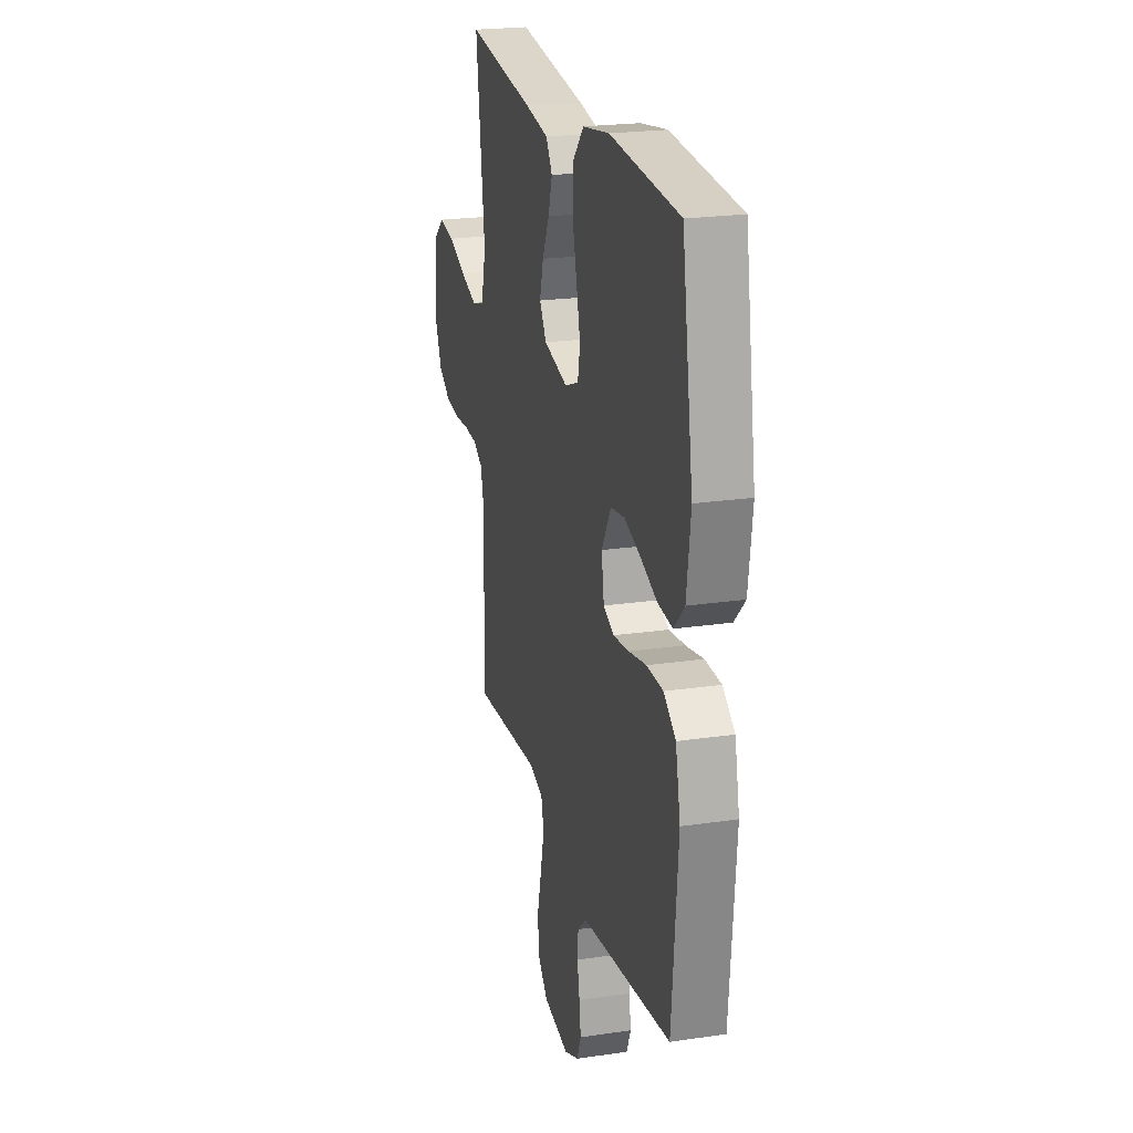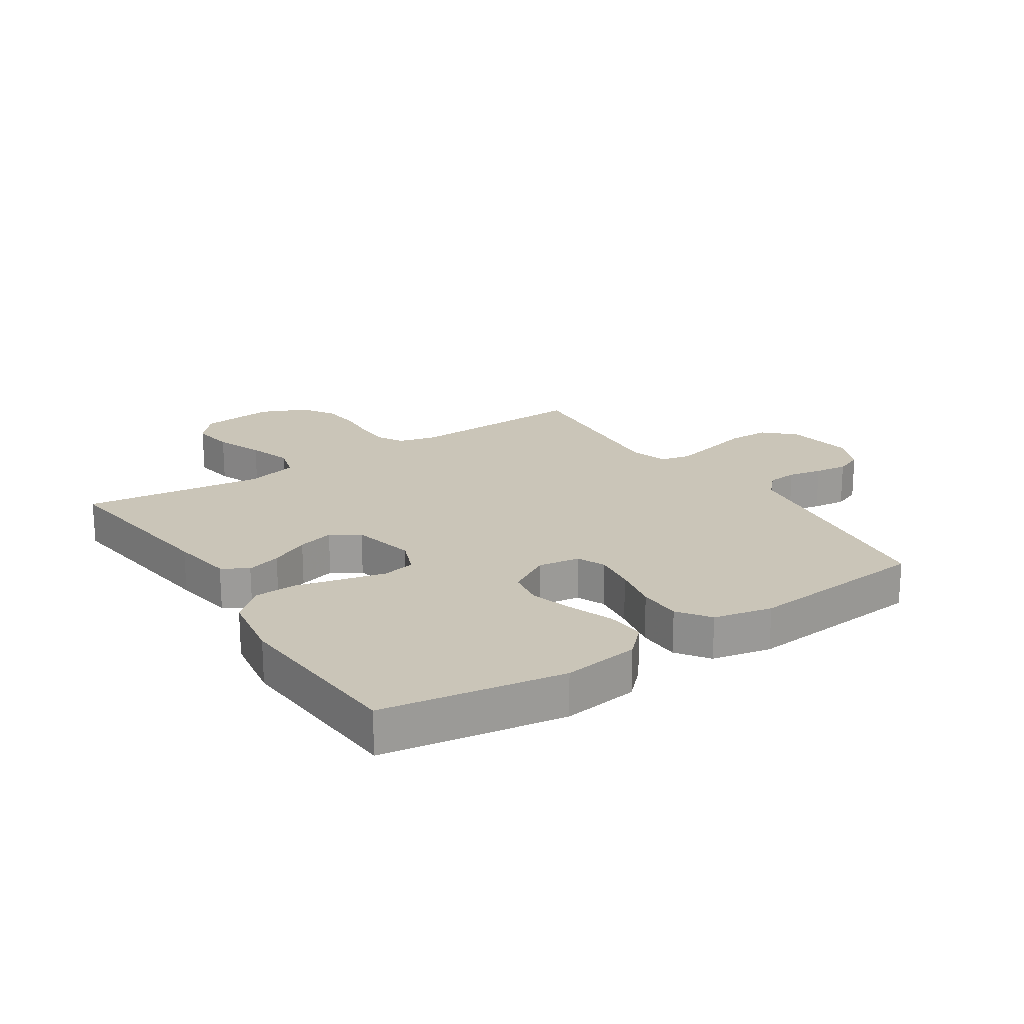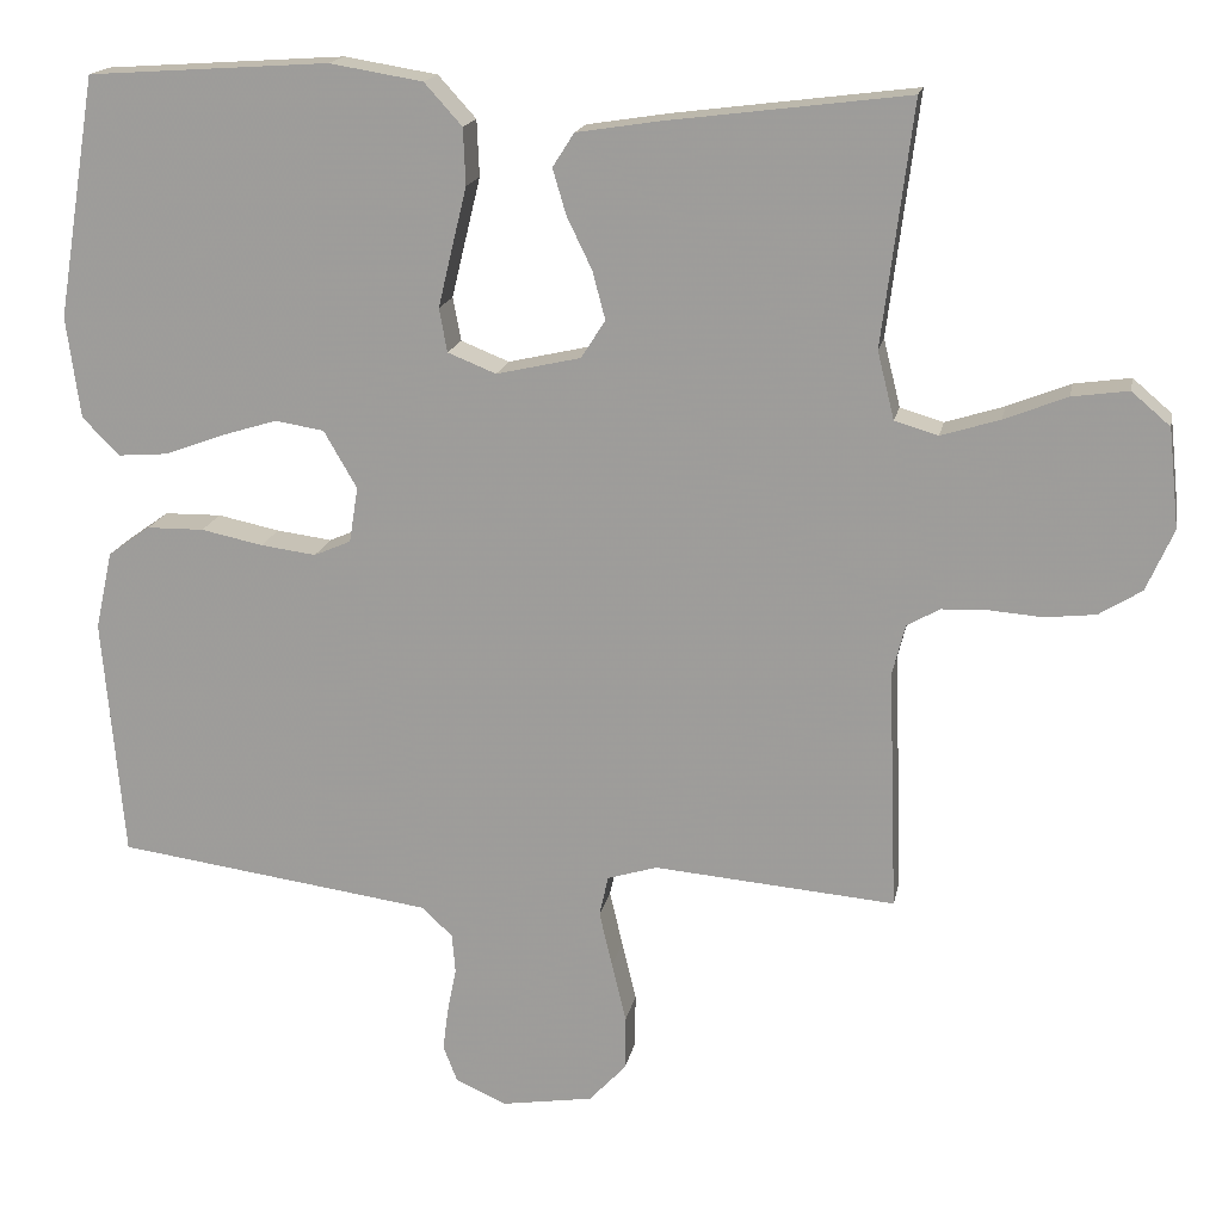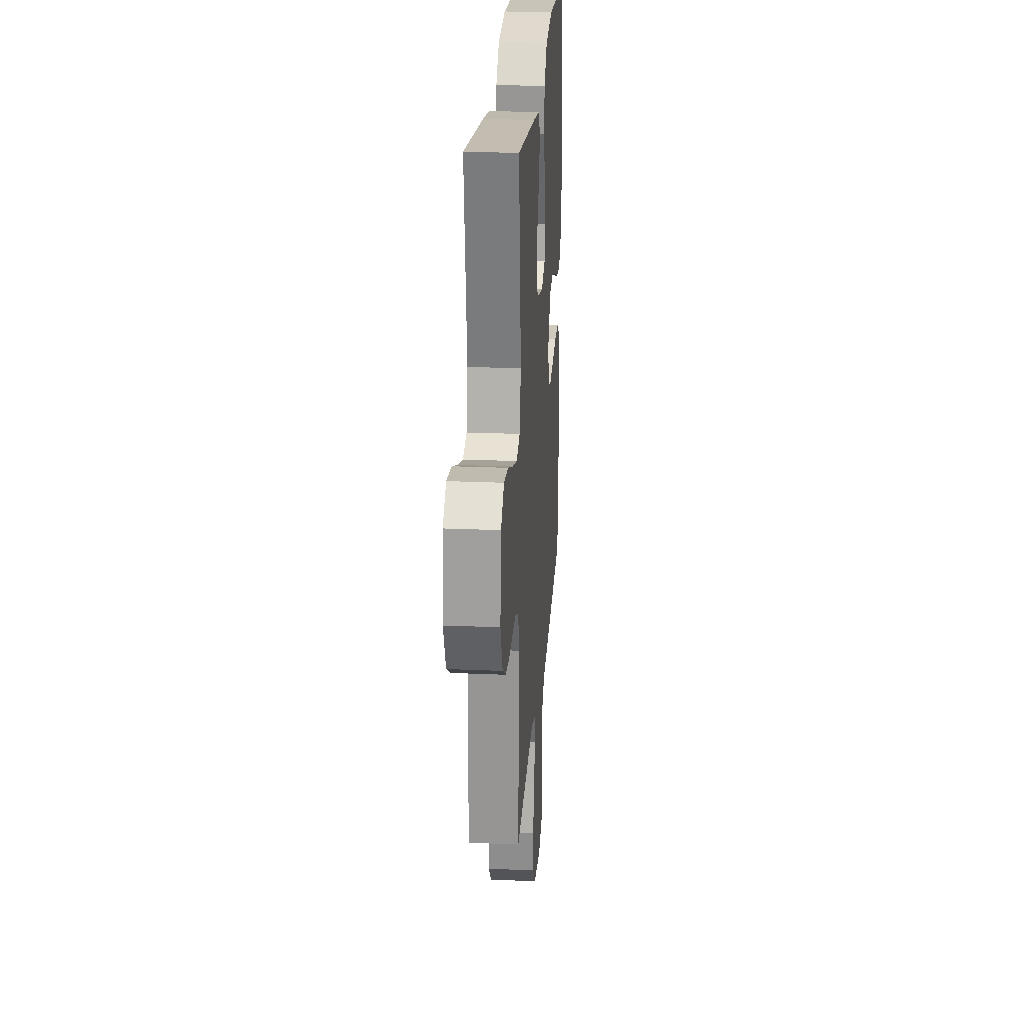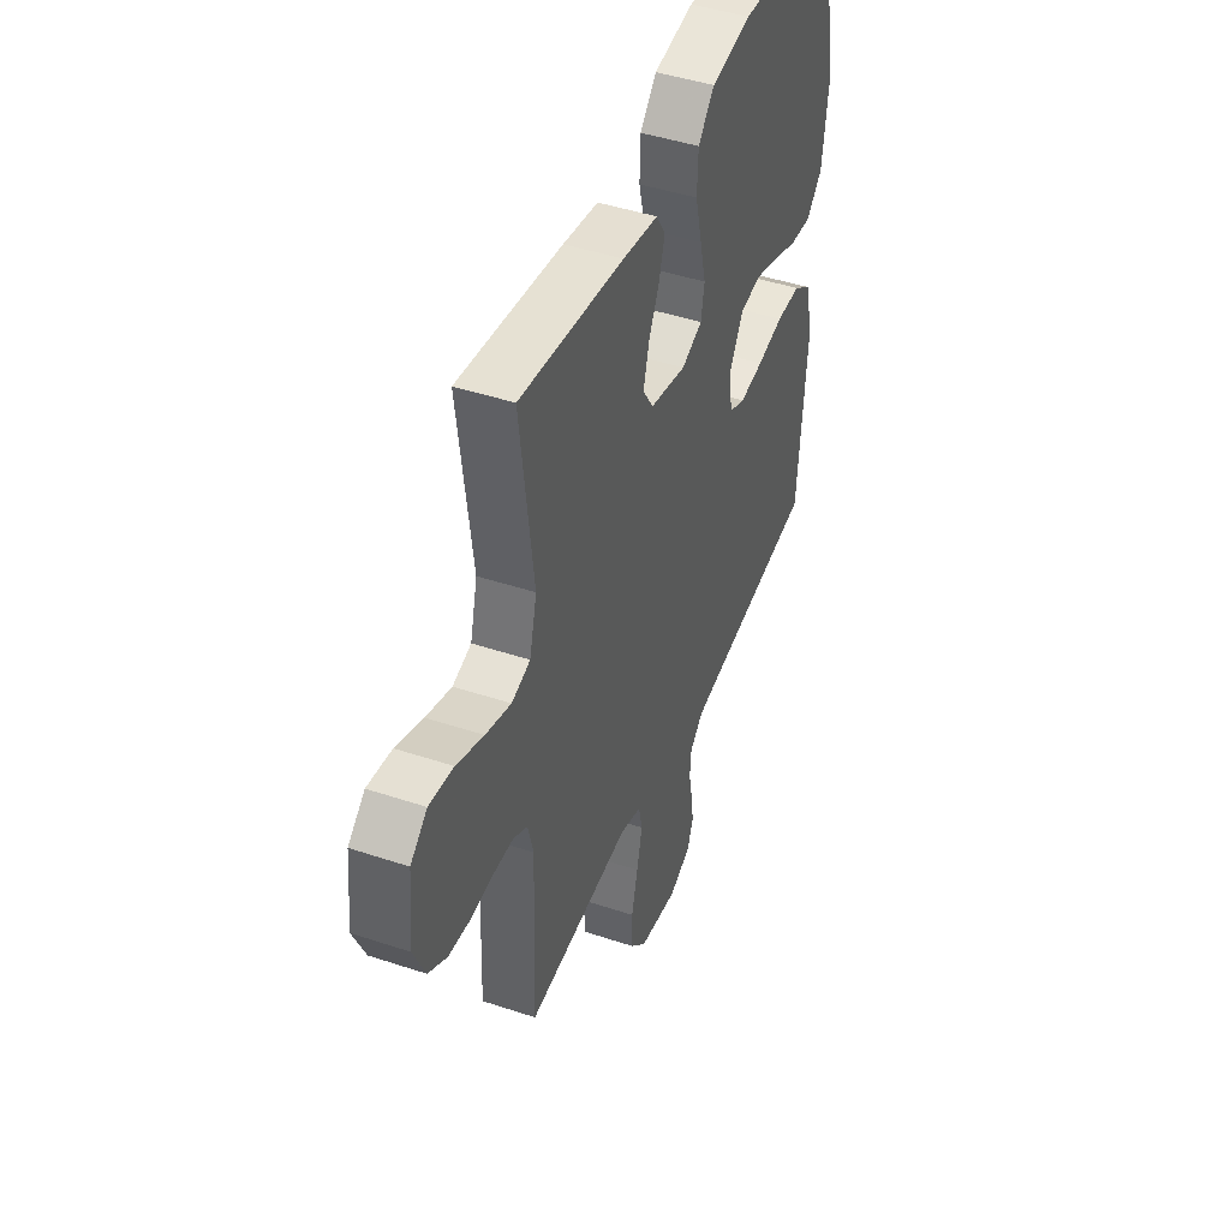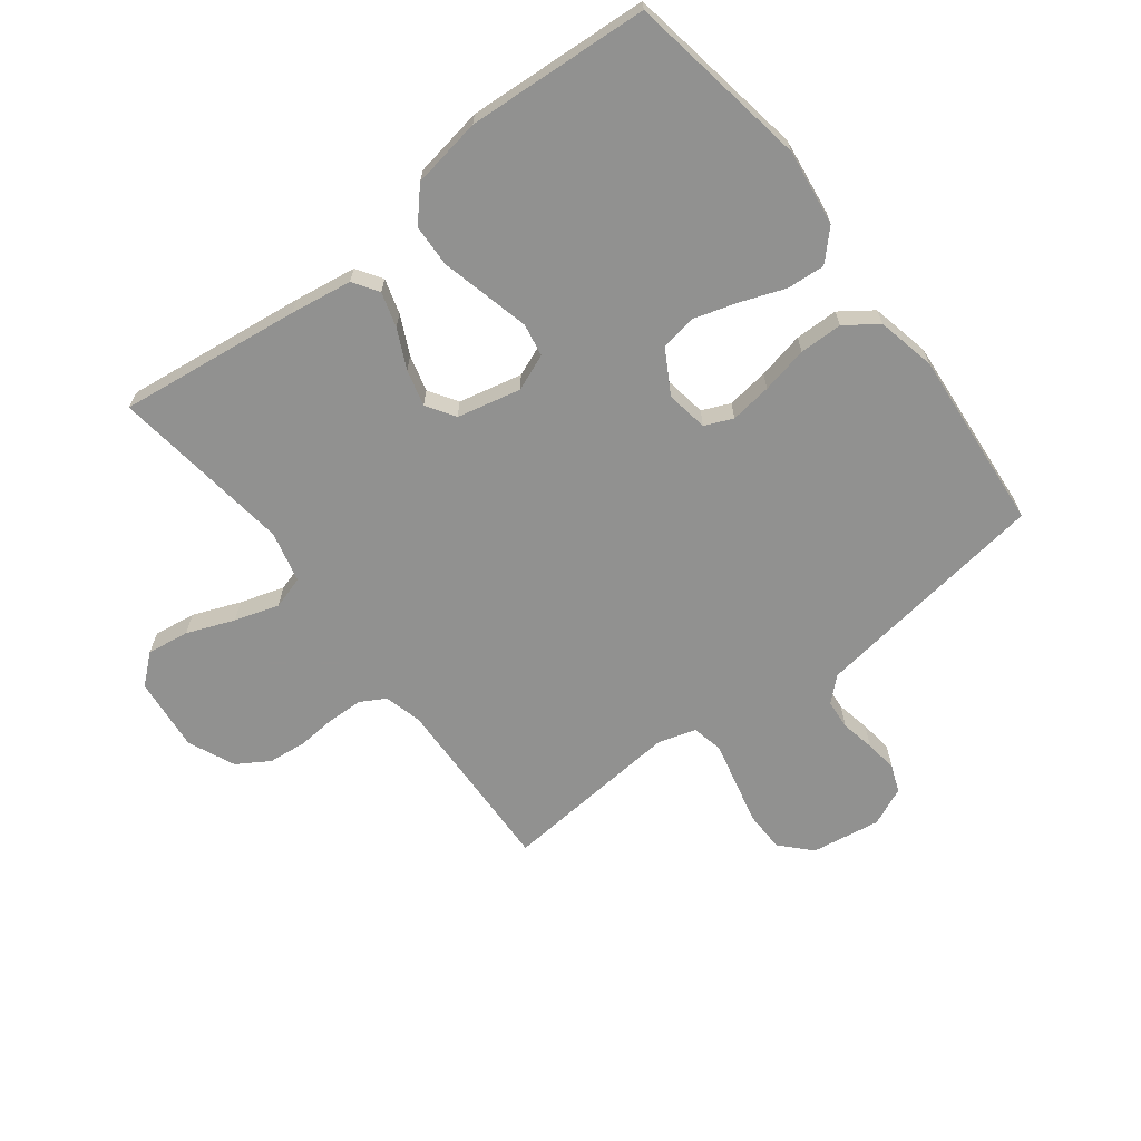
<metadata>
{"format":"obj","ext":"obj","renderer":"f3d","projection":"perspective","resolution":1024,"background":"white","views":[{"elev":22.5,"azim":75.8,"up":"+Z"},{"elev":20.4,"azim":56.6,"up":"+Y"},{"elev":17.1,"azim":-169.0,"up":"+Z"},{"elev":23.9,"azim":-85.9,"up":"+Z"},{"elev":44.9,"azim":-68.9,"up":"+Z"},{"elev":-66.0,"azim":37.6,"up":"+Y"}]}
</metadata>
<code>
v -0.5 0.07 0.5
v -0.2 0.07 0.462
v -0.098 0.07 0.446
v -0.071 0.07 0.404
v -0.088 0.07 0.347
v -0.119 0.07 0.283
v -0.135 0.07 0.223
v -0.105 0.07 0.176
v 0 0.07 0.152
v 0.06 0.07 0.176
v 0.07 0.07 0.23
v 0.053 0.07 0.301
v 0.034 0.07 0.379
v 0.037 0.07 0.449
v 0.084 0.07 0.501
v 0.2 0.07 0.52
v 0.5 0.07 0.5
v 0.549 0.07 0.2
v 0.532 0.07 0.074
v 0.486 0.07 0.027
v 0.423 0.07 0.032
v 0.351 0.07 0.059
v 0.28 0.07 0.081
v 0.219 0.07 0.071
v 0.178 0.07 0
v 0.189 0.07 -0.069
v 0.235 0.07 -0.089
v 0.304 0.07 -0.08
v 0.381 0.07 -0.064
v 0.452 0.07 -0.065
v 0.505 0.07 -0.103
v 0.526 0.07 -0.2
v 0.5 0.07 -0.5
v 0.2 0.07 -0.541
v 0.106 0.07 -0.554
v 0.067 0.07 -0.59
v 0.063 0.07 -0.639
v 0.074 0.07 -0.695
v 0.081 0.07 -0.749
v 0.063 0.07 -0.794
v 0 0.07 -0.822
v -0.114 0.07 -0.804
v -0.16 0.07 -0.755
v -0.161 0.07 -0.687
v -0.143 0.07 -0.613
v -0.127 0.07 -0.544
v -0.138 0.07 -0.494
v -0.2 0.07 -0.475
v -0.5 0.07 -0.5
v -0.489 0.07 -0.2
v -0.505 0.07 -0.137
v -0.546 0.07 -0.114
v -0.604 0.07 -0.112
v -0.669 0.07 -0.117
v -0.732 0.07 -0.11
v -0.785 0.07 -0.077
v -0.819 0.07 0
v -0.806 0.07 0.123
v -0.758 0.07 0.164
v -0.688 0.07 0.154
v -0.61 0.07 0.123
v -0.537 0.07 0.1
v -0.483 0.07 0.116
v -0.462 0.07 0.2
v -0.5 0 0.5
v -0.2 0 0.462
v -0.098 0 0.446
v -0.071 0 0.404
v -0.088 0 0.347
v -0.119 0 0.283
v -0.135 0 0.223
v -0.105 0 0.176
v 0 0 0.152
v 0.06 0 0.176
v 0.07 0 0.23
v 0.053 0 0.301
v 0.034 0 0.379
v 0.037 0 0.449
v 0.084 0 0.501
v 0.2 0 0.52
v 0.5 0 0.5
v 0.549 0 0.2
v 0.532 0 0.074
v 0.486 0 0.027
v 0.423 0 0.032
v 0.351 0 0.059
v 0.28 0 0.081
v 0.219 0 0.071
v 0.178 0 0
v 0.189 0 -0.069
v 0.235 0 -0.089
v 0.304 0 -0.08
v 0.381 0 -0.064
v 0.452 0 -0.065
v 0.505 0 -0.103
v 0.526 0 -0.2
v 0.5 0 -0.5
v 0.2 0 -0.541
v 0.106 0 -0.554
v 0.067 0 -0.59
v 0.063 0 -0.639
v 0.074 0 -0.695
v 0.081 0 -0.749
v 0.063 0 -0.794
v 0 0 -0.822
v -0.114 0 -0.804
v -0.16 0 -0.755
v -0.161 0 -0.687
v -0.143 0 -0.613
v -0.127 0 -0.544
v -0.138 0 -0.494
v -0.2 0 -0.475
v -0.5 0 -0.5
v -0.489 0 -0.2
v -0.505 0 -0.137
v -0.546 0 -0.114
v -0.604 0 -0.112
v -0.669 0 -0.117
v -0.732 0 -0.11
v -0.785 0 -0.077
v -0.819 0 0
v -0.806 0 0.123
v -0.758 0 0.164
v -0.688 0 0.154
v -0.61 0 0.123
v -0.537 0 0.1
v -0.483 0 0.116
v -0.462 0 0.2
f 58 59 60 61
f 58 61 62
f 57 58 62
f 56 57 62 63
f 53 54 55 56
f 52 53 56 63
f 48 49 50
f 47 48 50 51
f 42 43 44 45
f 42 45 46
f 41 42 46
f 40 41 46 47
f 37 38 39 40
f 31 32 33 34
f 31 34 35
f 28 29 30 31
f 27 28 31 35
f 26 27 35 36
f 19 20 21 22
f 19 22 23
f 18 19 23
f 17 18 23 24
f 15 16 17 24
f 12 13 14 15
f 11 12 15 24
f 3 4 5 6
f 3 6 7
f 64 1 2 3
f 63 64 3 7
f 51 52 63 7
f 37 40 47
f 36 37 47 51
f 25 26 36 51
f 10 11 24 25
f 9 10 25 51
f 8 9 51
f 7 8 51
f 125 124 123 122
f 126 125 122
f 126 122 121
f 127 126 121 120
f 120 119 118 117
f 127 120 117 116
f 114 113 112
f 115 114 112 111
f 109 108 107 106
f 110 109 106
f 110 106 105
f 111 110 105 104
f 104 103 102 101
f 98 97 96 95
f 99 98 95
f 95 94 93 92
f 99 95 92 91
f 100 99 91 90
f 86 85 84 83
f 87 86 83
f 87 83 82
f 88 87 82 81
f 88 81 80 79
f 79 78 77 76
f 88 79 76 75
f 70 69 68 67
f 71 70 67
f 67 66 65 128
f 71 67 128 127
f 71 127 116 115
f 111 104 101
f 115 111 101 100
f 115 100 90 89
f 89 88 75 74
f 115 89 74 73
f 115 73 72
f 115 72 71
f 1 65 66 2
f 2 66 67 3
f 3 67 68 4
f 4 68 69 5
f 5 69 70 6
f 6 70 71 7
f 7 71 72 8
f 8 72 73 9
f 9 73 74 10
f 10 74 75 11
f 11 75 76 12
f 12 76 77 13
f 13 77 78 14
f 14 78 79 15
f 15 79 80 16
f 16 80 81 17
f 17 81 82 18
f 18 82 83 19
f 19 83 84 20
f 20 84 85 21
f 21 85 86 22
f 22 86 87 23
f 23 87 88 24
f 24 88 89 25
f 25 89 90 26
f 26 90 91 27
f 27 91 92 28
f 28 92 93 29
f 29 93 94 30
f 30 94 95 31
f 31 95 96 32
f 32 96 97 33
f 33 97 98 34
f 34 98 99 35
f 35 99 100 36
f 36 100 101 37
f 37 101 102 38
f 38 102 103 39
f 39 103 104 40
f 40 104 105 41
f 41 105 106 42
f 42 106 107 43
f 43 107 108 44
f 44 108 109 45
f 45 109 110 46
f 46 110 111 47
f 47 111 112 48
f 48 112 113 49
f 49 113 114 50
f 50 114 115 51
f 51 115 116 52
f 52 116 117 53
f 53 117 118 54
f 54 118 119 55
f 55 119 120 56
f 56 120 121 57
f 57 121 122 58
f 58 122 123 59
f 59 123 124 60
f 60 124 125 61
f 61 125 126 62
f 62 126 127 63
f 63 127 128 64
f 64 128 65 1

</code>
